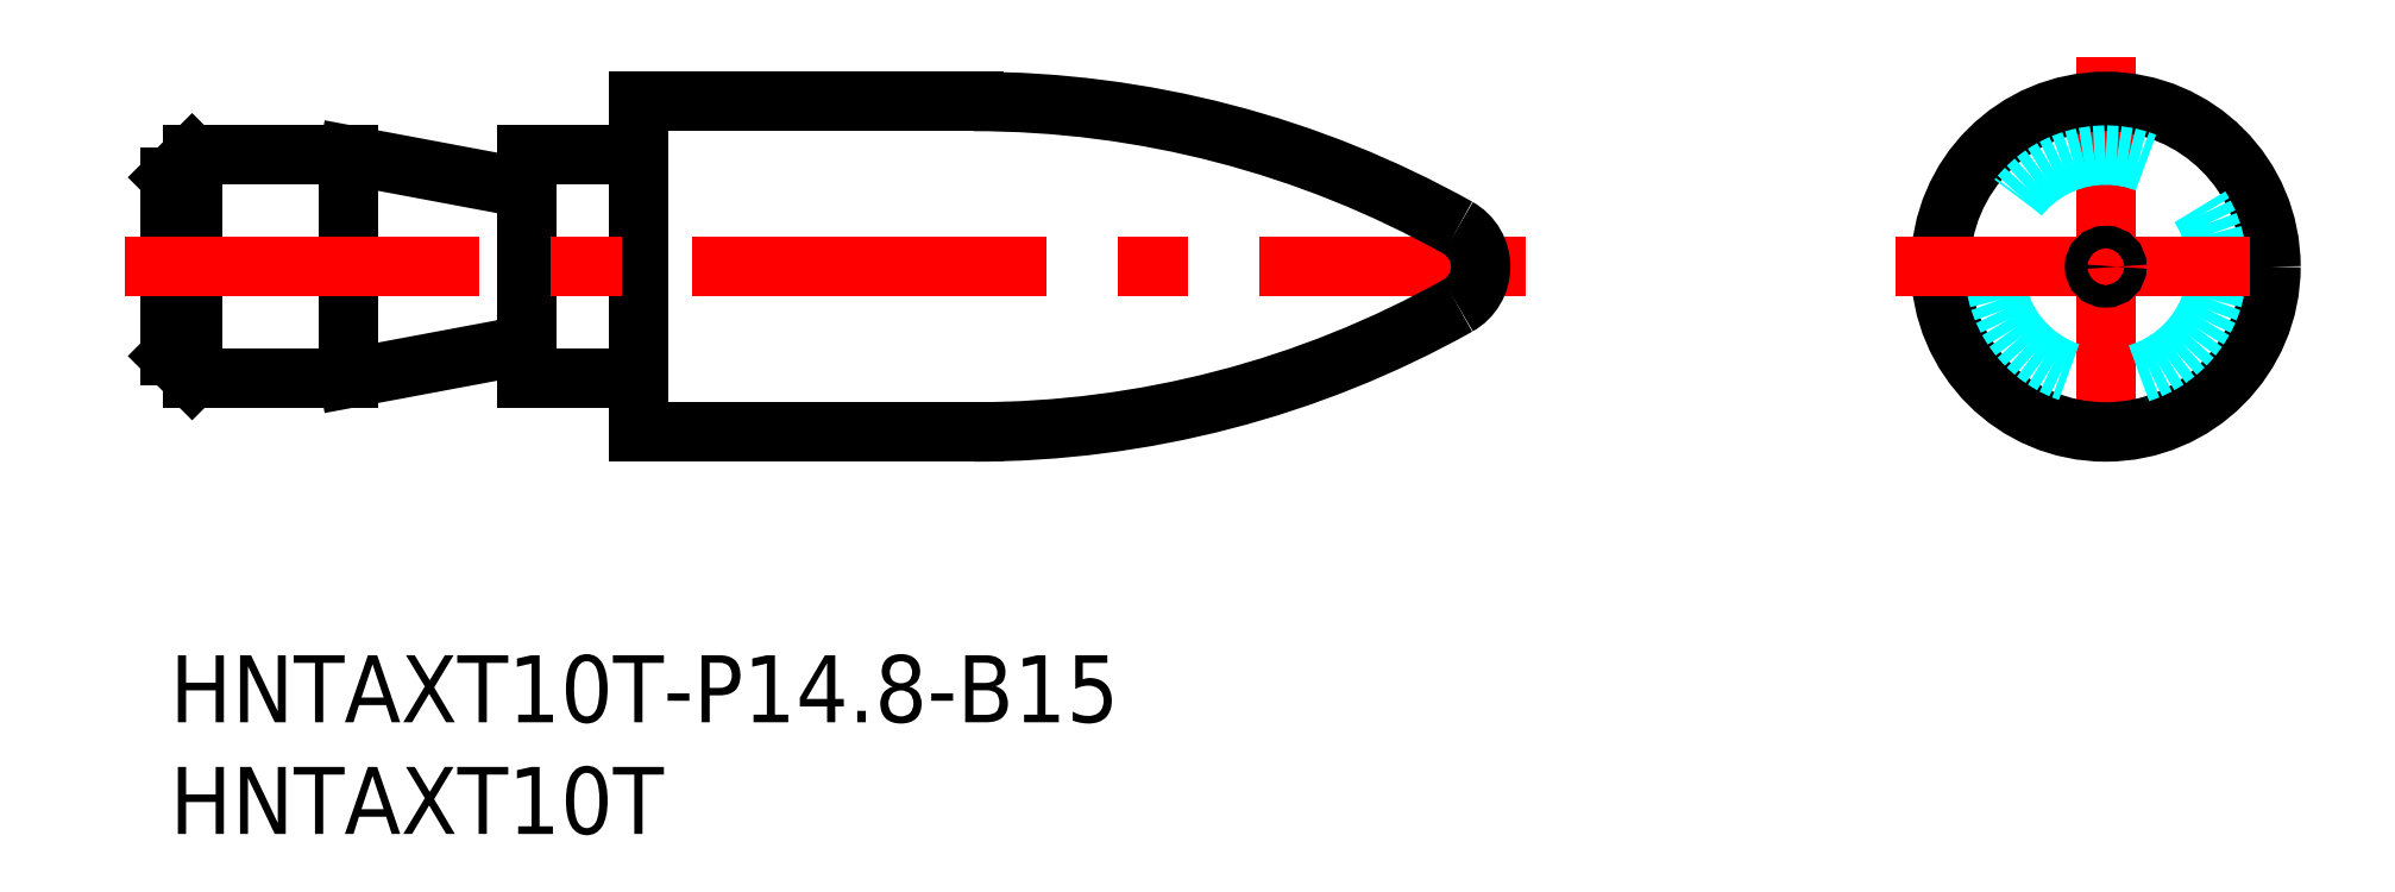
<metadata>
{"format":"dxf","ext":"dxf","renderer":"ezdxf+matplotlib","layout":"modelspace","background":"white","min_lineweight":24,"dpi":150}
</metadata>
<code>
0
SECTION
2
ENTITIES
0
INSERT
8
MSM_CONTINUOUS
2
*U2
10
0
20
0
30
0
0
INSERT
8
MSM_CONTINUOUS
2
*U3
10
0
20
0
30
0
0
LINE
8
MSM_CONTINUOUS
10
1
20
22.4
30
0
11
1
21
12.4
31
0
0
LINE
8
MSM_CONTINUOUS
10
8
20
22.4
30
0
11
8
21
12.4
31
0
0
LINE
8
MSM_CONTINUOUS
10
16
20
22.4
30
0
11
16
21
12.4
31
0
0
LINE
8
MSM_CONTINUOUS
10
21
20
22.4
30
0
11
21
21
12.4
31
0
0
LINE
8
MSM_CONTINUOUS
10
1
20
22.4
30
0
11
0
21
21.4
31
0
0
LINE
8
MSM_CONTINUOUS
10
1
20
12.4
30
0
11
8
21
12.4
31
0
0
LINE
8
MSM_CONTINUOUS
10
16
20
12.4
30
0
11
20.5
21
12.4
31
0
0
LINE
8
MSM_CONTINUOUS
10
1
20
22.4
30
0
11
8
21
22.4
31
0
0
LINE
8
MSM_CONTINUOUS
10
16
20
22.4
30
0
11
20.5
21
22.4
31
0
0
LINE
8
MSM_CONTINUOUS
10
1
20
12.4
30
0
11
0
21
13.4
31
0
0
LINE
8
MSM_CONTINUOUS
10
0
20
13.4
30
0
11
0
21
21.4
31
0
0
LINE
8
MSM_CONTINUOUS
10
8
20
22.4
30
0
11
14.82
21
21.12
31
0
0
LINE
8
MSM_CONTINUOUS
10
14.82
20
13.68
30
0
11
8
21
12.4
31
0
0
ARC
8
MSM_CONTINUOUS
10
15
20
22.1
30
0
40
1
50
259.4
51
0
0
ARC
8
MSM_CONTINUOUS
10
15
20
12.7
30
0
40
1
50
0
51
100.6
0
LINE
8
MSM_CONTINUOUS
10
21
20
10
30
0
11
21
21
24.8
31
0
0
ARC
8
MSM_CONTINUOUS
10
20.5
20
22.9
30
0
40
0.5
50
270
51
0
0
ARC
8
MSM_CONTINUOUS
10
20.5
20
11.9
30
0
40
0.5
50
0
51
90
0
LINE
8
MSM_CENTER
10
-2
20
17.4
30
0
11
60.71
21
17.4
31
0
0
LINE
8
MSM_CENTER
10
86.7
20
26.8
30
0
11
86.7
21
8
31
0
0
CIRCLE
8
MSM_CONTINUOUS
10
86.7
20
17.4
30
0
40
7.4
0
CIRCLE
8
MSM_DASHED
10
86.7
20
17.4
30
0
40
5
0
LINE
8
MSM_CENTER
10
77.3
20
17.4
30
0
11
96.1
21
17.4
31
0
0
CIRCLE
8
MSM_CONTINUOUS
10
86.7
20
17.4
30
0
40
0.5
0
LINE
8
MSM_CONTINUOUS
10
36
20
24.8
30
0
11
21
21
24.8
31
0
0
LINE
8
MSM_CONTINUOUS
10
36
20
10
30
0
11
21
21
10
31
0
0
LINE
8
MSM_DASHED
10
58.71
20
16.9
30
0
11
57.84
21
17.4
31
0
0
LINE
8
MSM_DASHED
10
58.71
20
17.9
30
0
11
57.84
21
17.4
31
0
0
ARC
8
MSM_CONTINUOUS
10
36
20
-19.6
30
0
40
44.4
50
60.77
51
90
0
ARC
8
MSM_CONTINUOUS
10
56.71
20
17.4
30
0
40
2
50
299.2
51
60.77
0
ARC
8
MSM_CONTINUOUS
10
36
20
54.4
30
0
40
44.4
50
270
51
299.2
0
ENDSEC
0
EOF

</code>
